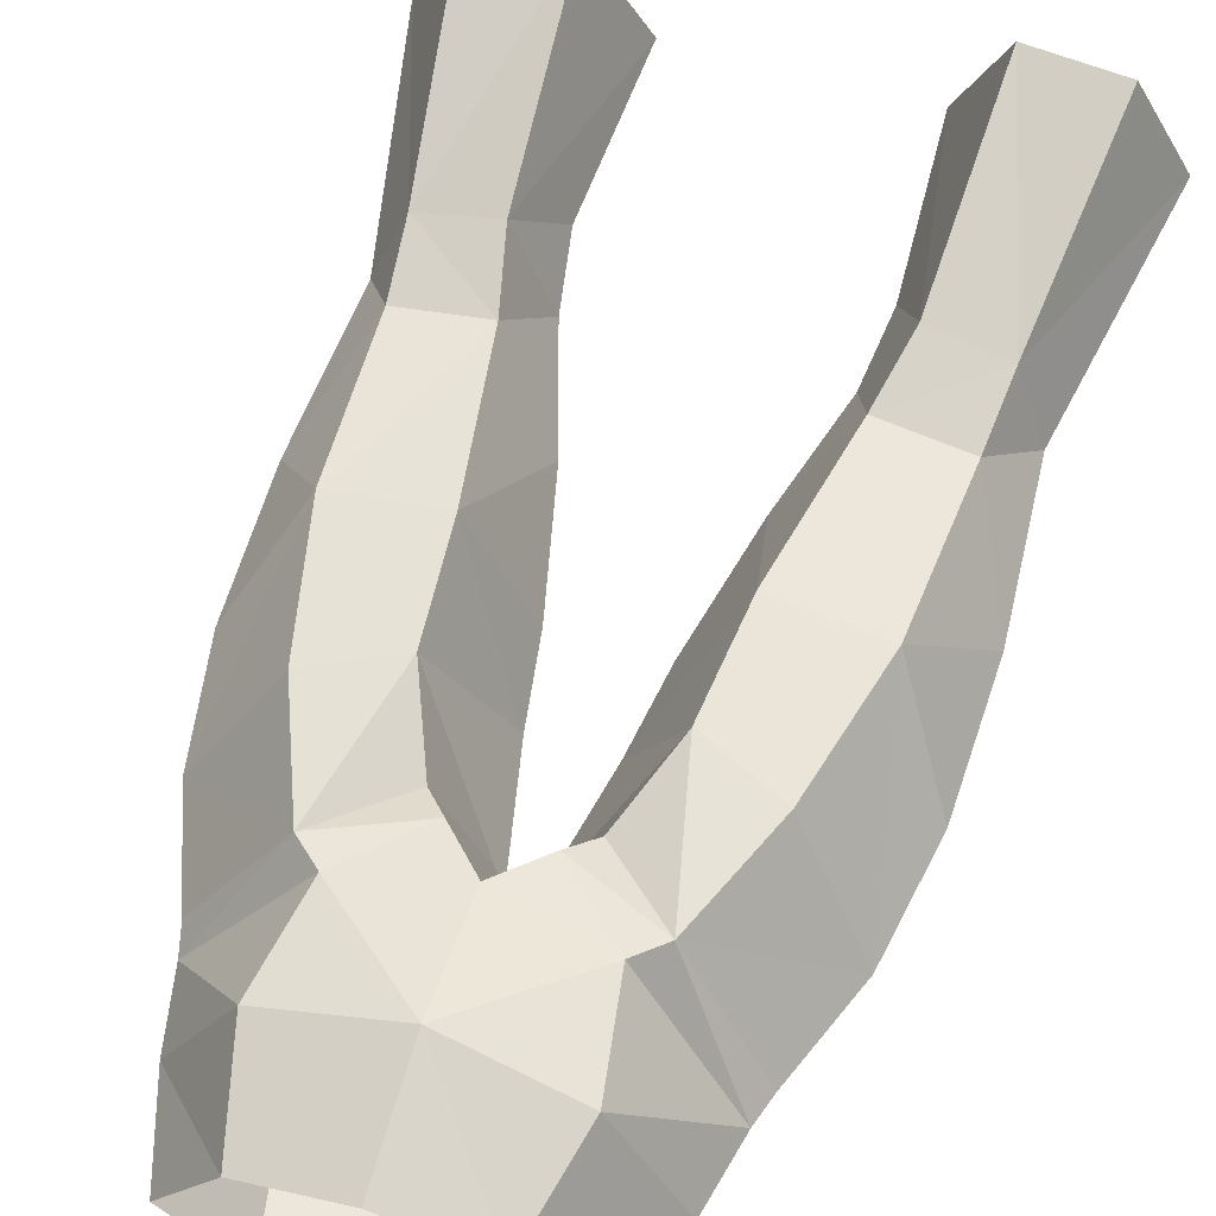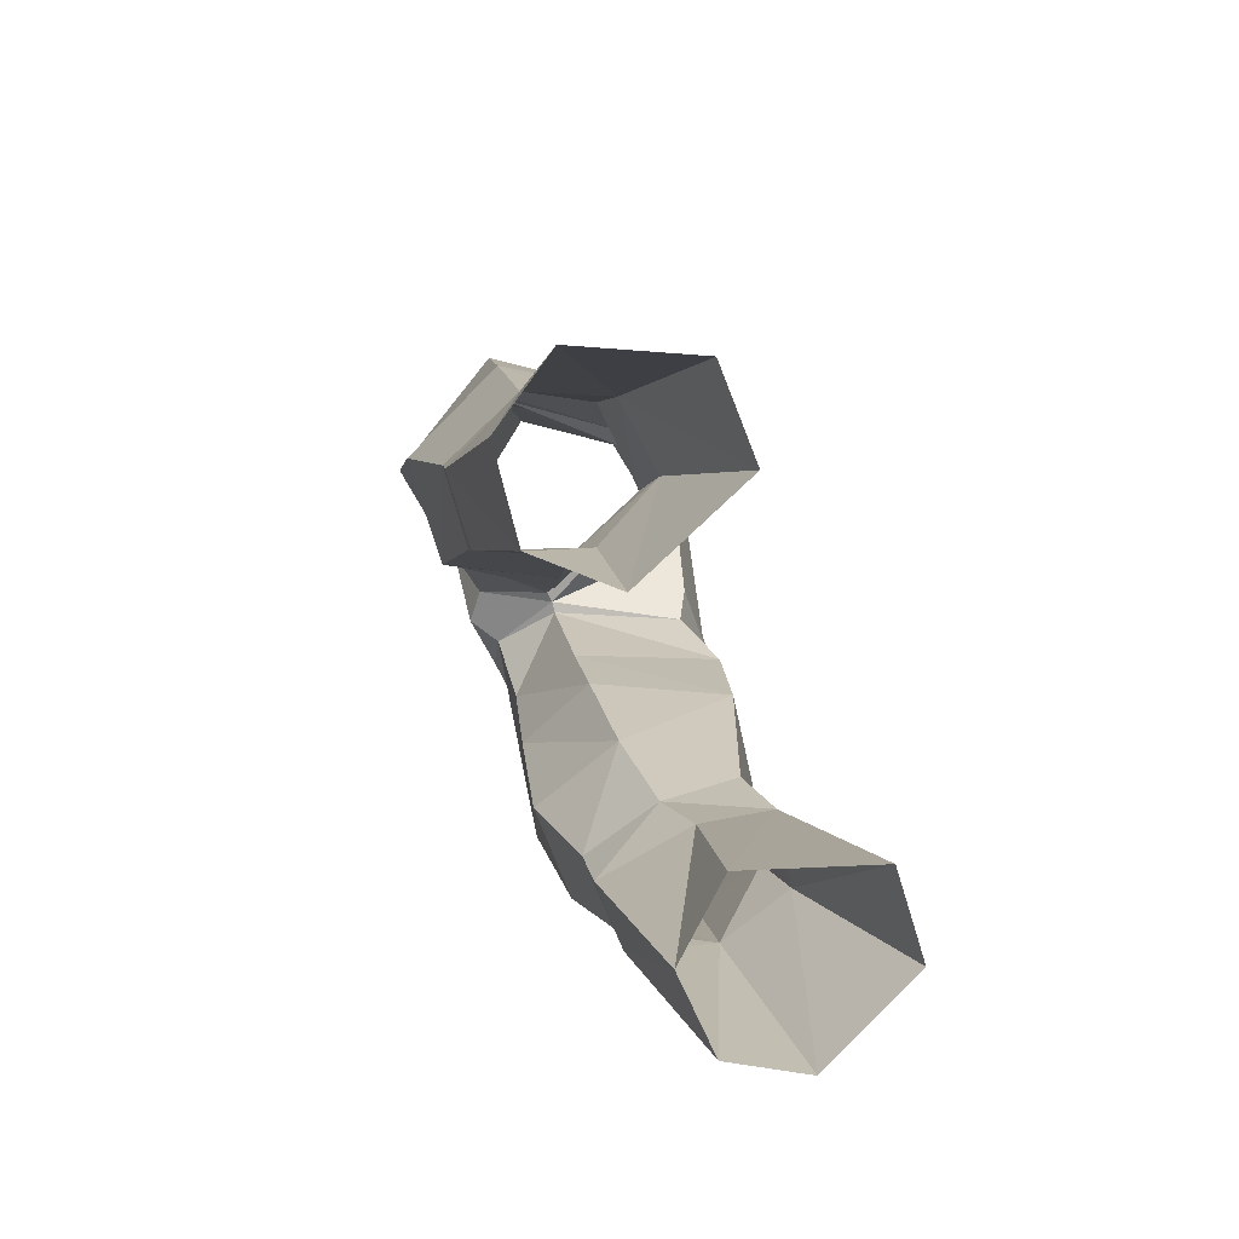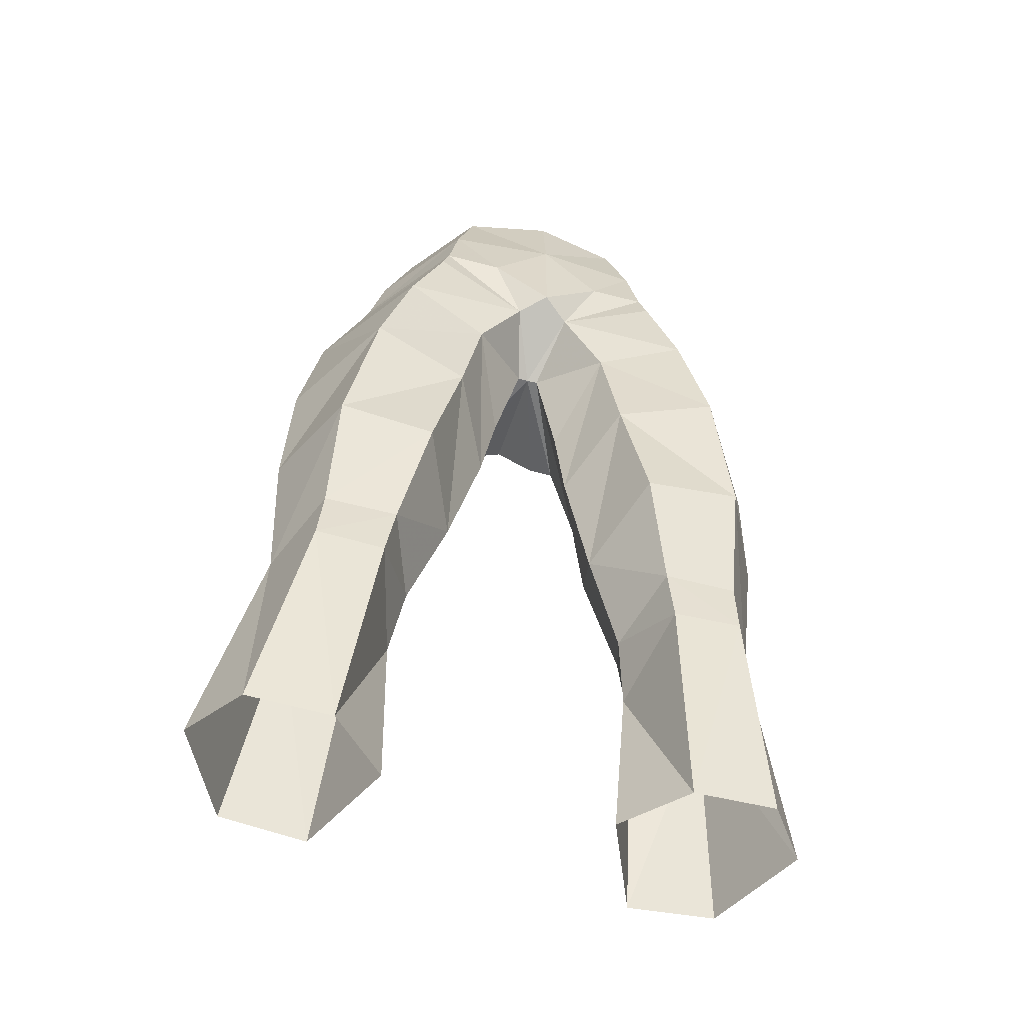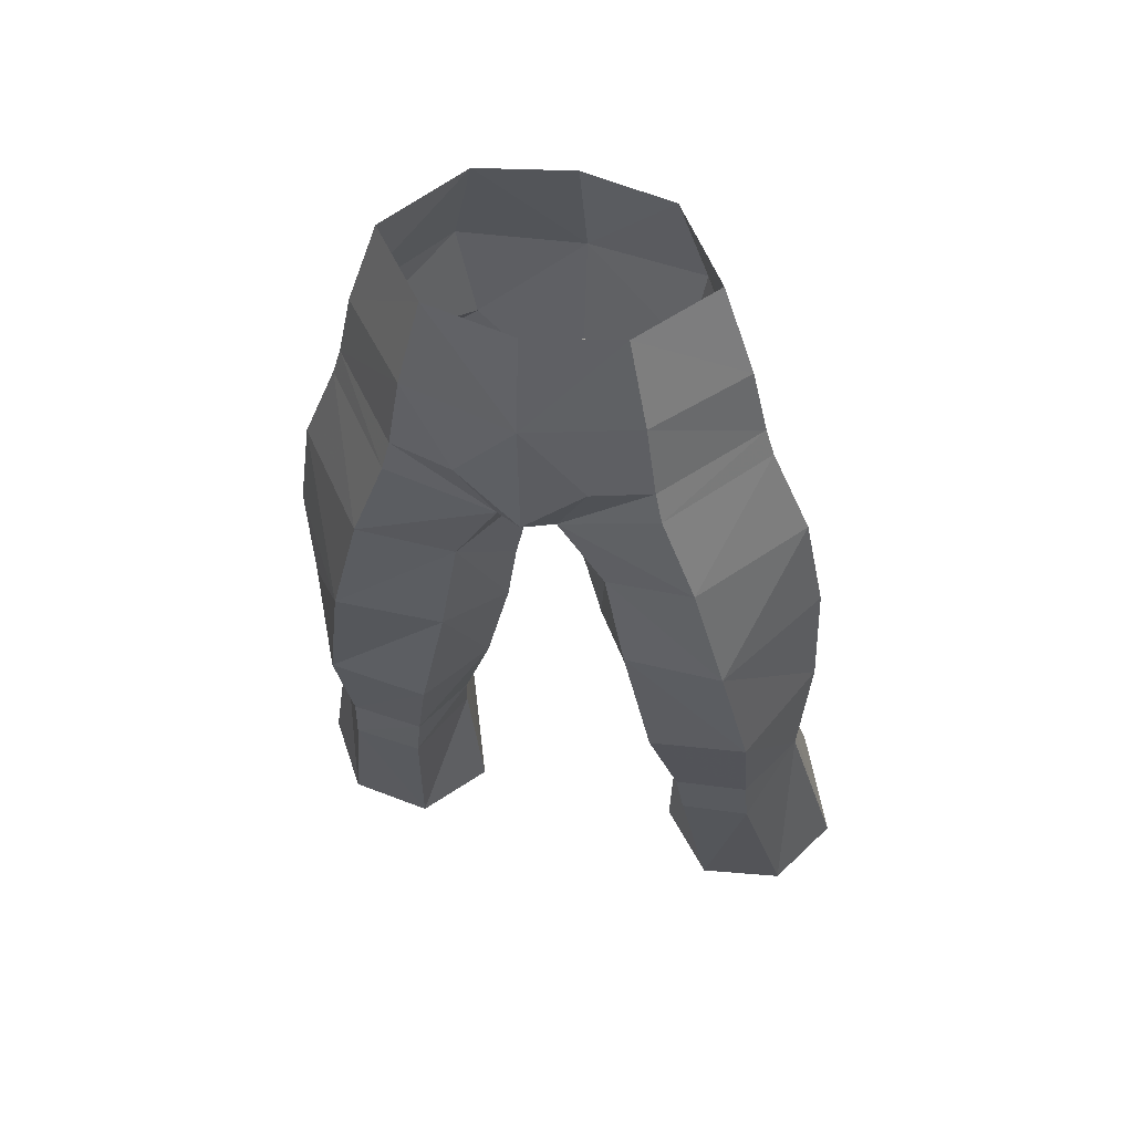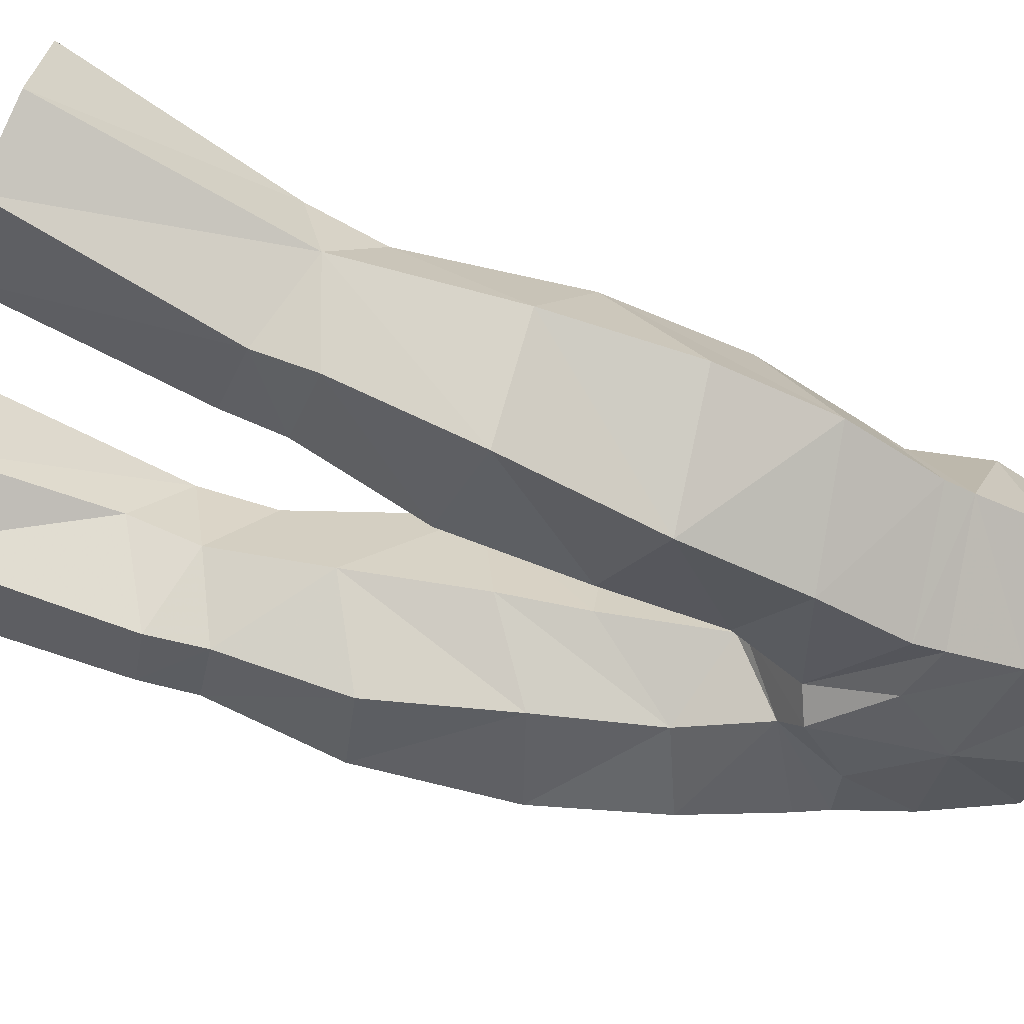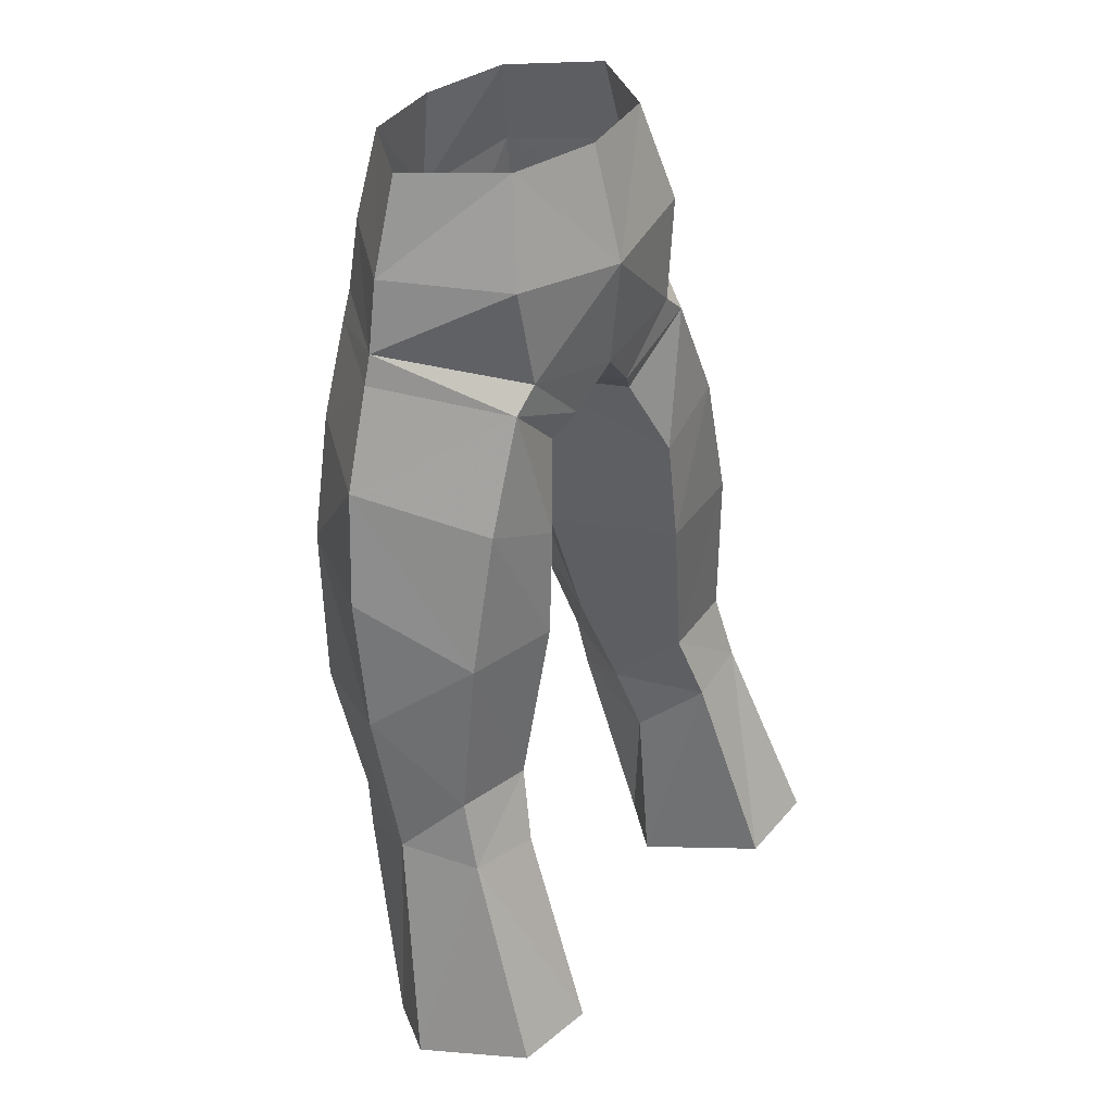
<metadata>
{"format":"obj","ext":"obj","renderer":"f3d","projection":"perspective","resolution":1024,"background":"white","views":[{"elev":56.6,"azim":17.8,"up":"+Y"},{"elev":-77.8,"azim":109.4,"up":"+Z"},{"elev":-60.8,"azim":-14.7,"up":"+Z"},{"elev":50.1,"azim":14.6,"up":"+Z"},{"elev":-37.9,"azim":-106.6,"up":"+Y"},{"elev":36.6,"azim":129.0,"up":"+Z"}]}
</metadata>
<code>
g demon_trousers_male_107540
v 3.261 -3.928 57.04
v 5.554 -1.061 57.18
v 6.707 -1.057 53.69
v 3.99 -4.382 53.77
v 6.25 0.6745 21.46
v 4.142 2.984 21.87
v 4.49 2.136 28.36
v 5.484 -1.526 29.35
v 7.994 3.338 33.42
v 9.348 1.348 31.22
v 9.799 0.4862 37.08
v 7.57 3.637 39.7
v 8.244 4.134 30.85
v 4.921 3.68 33.24
v 2.832 0.2237 34.69
v 4.117 1.134 30.74
v 9.403 0.9129 21.9
v 8.06 -1.45 29.63
v 11.07 3.385 22.62
v 1.371 3.369 47.58
v 3.704 3.363 49.86
v -0.06428 3.698 49.11
v 9.7 -0.1351 42.2
v 8.985 -0.6181 46.41
v 6.332 3.596 44.94
v 4.658 3.343 49.02
v 2.17 2.895 46.65
v 3.429 3.909 43.7
v -0.06428 -4.945 53.11
v 2.202 -4.752 50.57
v -0.06428 -4.799 48.43
v 3.825 4.095 39.55
v 1.249 -0.9142 42.38
v 1.728 -0.4799 39.36
v 3.366 2.182 57.31
v 4.315 3.132 53.58
v 7.265 -0.9342 51.1
v 4.396 -4.555 51.07
v 3.314 -3.592 40.85
v 7.05 -4.423 41.88
v 7.98 -3.305 36.4
v 4.352 -3.356 35.78
v 7.933 -1.721 31.66
v 5.207 -1.856 31.42
v 5.933 7.47 23.13
v 9.251 7.346 23.37
v 5.543 4.539 30.6
v 2.593 -3.758 45.2
v 1.728 -0.4799 39.36
v 1.249 -0.9142 42.38
v 0.9672 -4.014 48.02
v -0.06428 -1.42 46.67
v 4.667 -4.692 49.9
v 0.9672 -4.014 48.02
v -0.06428 -1.42 46.67
v 0.3429 -1.465 46.61
v 4.49 2.136 28.36
v 4.142 2.984 21.87
v -0.06428 -4.595 56.94
v 4.117 1.134 30.74
v 2.832 0.2237 34.69
v 7.59 -0.9259 50.01
v -0.06428 2.901 57.34
v -0.06428 4.098 53.19
v 5.898 -4.669 46.44
v 0.3429 -1.465 46.61
v -3.389 -3.928 57.04
v -4.119 -4.382 53.77
v -6.835 -1.057 53.69
v -5.683 -1.061 57.18
v -6.379 0.6744 21.46
v -5.612 -1.526 29.35
v -4.619 2.136 28.36
v -4.271 2.984 21.87
v -8.123 3.338 33.42
v -7.699 3.637 39.7
v -9.928 0.4862 37.08
v -9.476 1.348 31.22
v -8.373 4.134 30.85
v -5.05 3.68 33.24
v -4.246 1.134 30.74
v -2.961 0.2237 34.69
v -9.532 0.9129 21.9
v -11.2 3.385 22.62
v -8.188 -1.45 29.63
v -3.833 3.363 49.86
v -1.499 3.369 47.58
v -6.46 3.596 44.94
v -9.113 -0.6181 46.41
v -9.828 -0.1351 42.2
v -4.786 3.343 49.02
v -3.558 3.909 43.7
v -2.299 2.895 46.65
v -2.331 -4.752 50.57
v -3.953 4.095 39.55
v -1.857 -0.4799 39.36
v -1.377 -0.9142 42.38
v -3.495 2.182 57.31
v -4.444 3.132 53.58
v -7.393 -0.9342 51.1
v -4.525 -4.555 51.07
v -3.443 -3.592 40.85
v -4.481 -3.356 35.78
v -8.108 -3.305 36.4
v -7.178 -4.423 41.88
v -5.336 -1.856 31.42
v -8.062 -1.721 31.66
v -6.061 7.47 23.13
v -5.671 4.539 30.6
v -9.38 7.346 23.37
v -2.722 -3.758 45.2
v -1.377 -0.9142 42.38
v -1.857 -0.4799 39.36
v -1.096 -4.014 48.02
v -1.096 -4.014 48.02
v -4.796 -4.692 49.9
v -0.4714 -1.465 46.61
v -4.271 2.984 21.87
v -4.619 2.136 28.36
v -4.246 1.134 30.74
v -2.961 0.2237 34.69
v -7.719 -0.9259 50.01
v -6.027 -4.669 46.44
v -0.4714 -1.465 46.61
f 2 1 3
f 4 3 1
f 6 5 7
f 8 7 5
f 10 9 11
f 12 11 9
f 13 9 10
f 15 14 16
f 18 17 10
f 19 10 17
f 21 20 22
f 23 12 24
f 25 24 12
f 27 26 28
f 30 29 31
f 28 32 33
f 34 33 32
f 36 35 3
f 2 3 35
f 38 37 4
f 3 4 37
f 14 15 32
f 34 32 15
f 40 39 41
f 42 41 39
f 41 42 43
f 44 43 42
f 46 45 13
f 47 13 45
f 17 18 5
f 8 5 18
f 39 48 49
f 50 49 48
f 30 4 29
f 31 51 30
f 52 22 20
f 53 38 54
f 47 14 13
f 9 13 14
f 32 12 14
f 9 14 12
f 31 55 51
f 56 51 55
f 41 11 40
f 23 40 11
f 23 11 12
f 57 47 58
f 45 58 47
f 38 4 30
f 21 36 37
f 37 36 3
f 59 29 1
f 4 1 29
f 61 60 44
f 10 41 43
f 14 47 16
f 47 57 16
f 62 37 53
f 38 53 37
f 10 11 41
f 42 39 61
f 49 61 39
f 64 63 35
f 30 51 38
f 48 54 56
f 64 36 21
f 43 44 18
f 8 18 44
f 44 60 8
f 10 43 18
f 61 44 42
f 65 48 40
f 39 40 48
f 22 64 21
f 64 35 36
f 28 25 32
f 12 32 25
f 33 66 28
f 27 28 66
f 24 25 26
f 28 26 25
f 50 48 56
f 10 19 13
f 46 13 19
f 60 7 8
f 66 52 27
f 20 27 52
f 27 20 26
f 21 26 20
f 62 26 37
f 21 37 26
f 24 26 62
f 24 62 65
f 53 65 62
f 48 65 54
f 53 54 65
f 65 40 24
f 23 24 40
f 68 67 69
f 70 69 67
f 72 71 73
f 74 73 71
f 76 75 77
f 78 77 75
f 78 75 79
f 81 80 82
f 84 83 78
f 85 78 83
f 86 22 87
f 88 76 89
f 90 89 76
f 92 91 93
f 31 29 94
f 96 95 97
f 92 97 95
f 70 98 69
f 99 69 98
f 68 69 100
f 68 100 101
f 96 82 95
f 80 95 82
f 103 102 104
f 105 104 102
f 106 103 107
f 104 107 103
f 109 108 79
f 110 79 108
f 72 85 71
f 83 71 85
f 112 111 113
f 102 113 111
f 29 68 94
f 94 114 31
f 87 22 52
f 116 115 101
f 75 80 79
f 109 79 80
f 75 76 80
f 95 80 76
f 117 55 114
f 31 114 55
f 90 77 105
f 104 105 77
f 76 77 90
f 108 109 118
f 119 118 109
f 94 68 101
f 69 99 100
f 100 99 86
f 68 29 67
f 59 67 29
f 106 120 121
f 107 104 78
f 81 109 80
f 81 119 109
f 101 100 116
f 122 116 100
f 104 77 78
f 113 102 121
f 103 121 102
f 98 63 64
f 101 114 94
f 111 117 115
f 86 99 64
f 72 106 85
f 107 85 106
f 72 120 106
f 85 107 78
f 103 106 121
f 102 111 105
f 123 105 111
f 86 64 22
f 99 98 64
f 76 88 95
f 92 95 88
f 93 124 92
f 97 92 124
f 91 88 89
f 88 91 92
f 117 111 112
f 110 84 79
f 78 79 84
f 72 73 120
f 87 52 93
f 124 93 52
f 86 87 91
f 91 87 93
f 86 91 100
f 122 100 91
f 122 91 89
f 116 122 123
f 89 123 122
f 116 123 115
f 111 115 123
f 90 105 89
f 123 89 105

</code>
